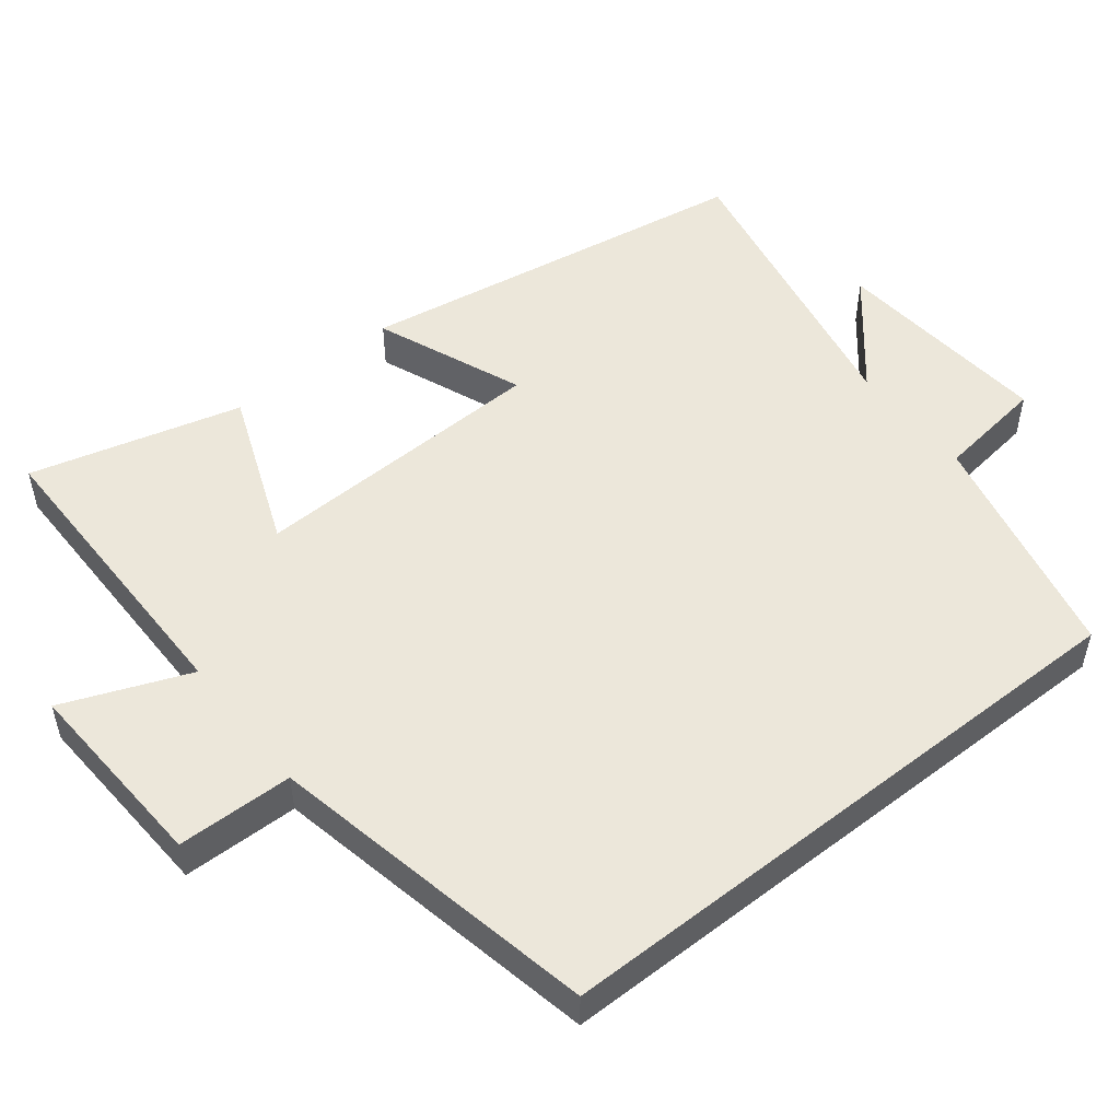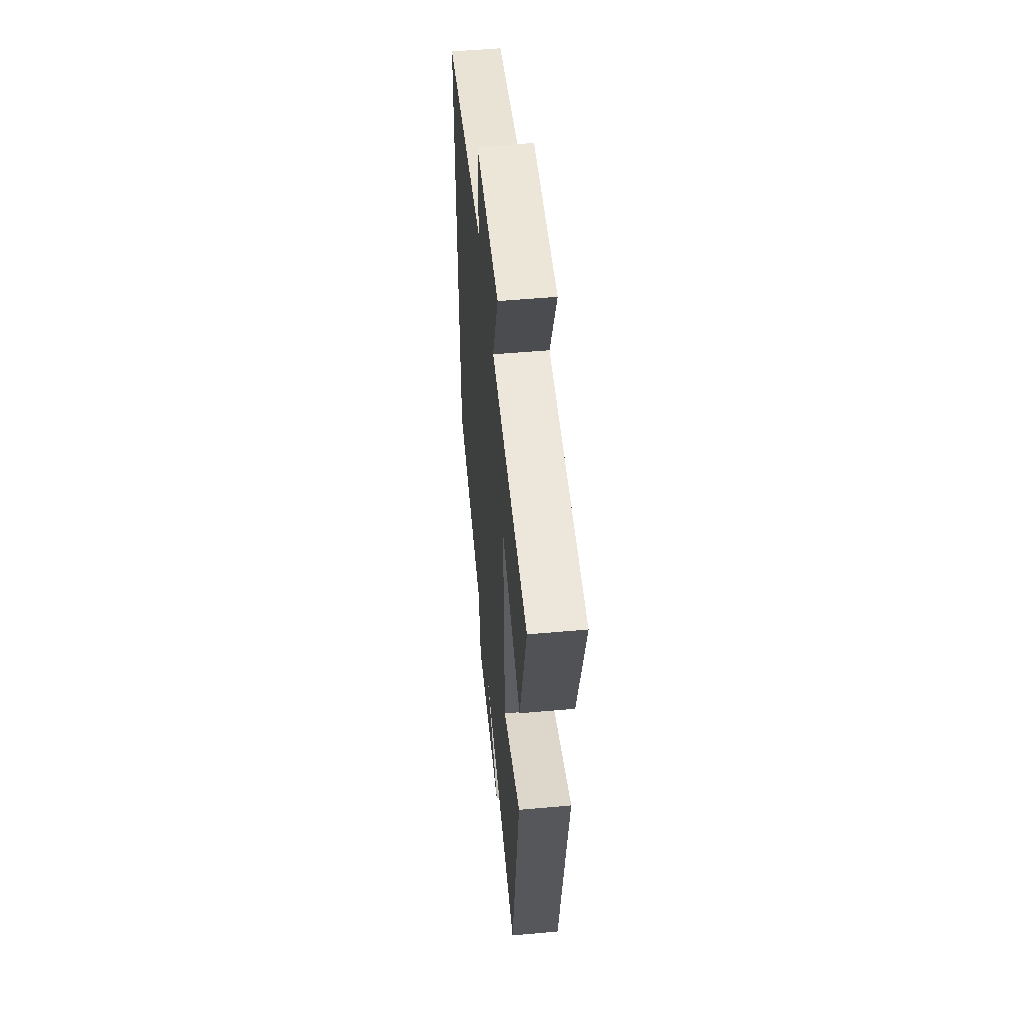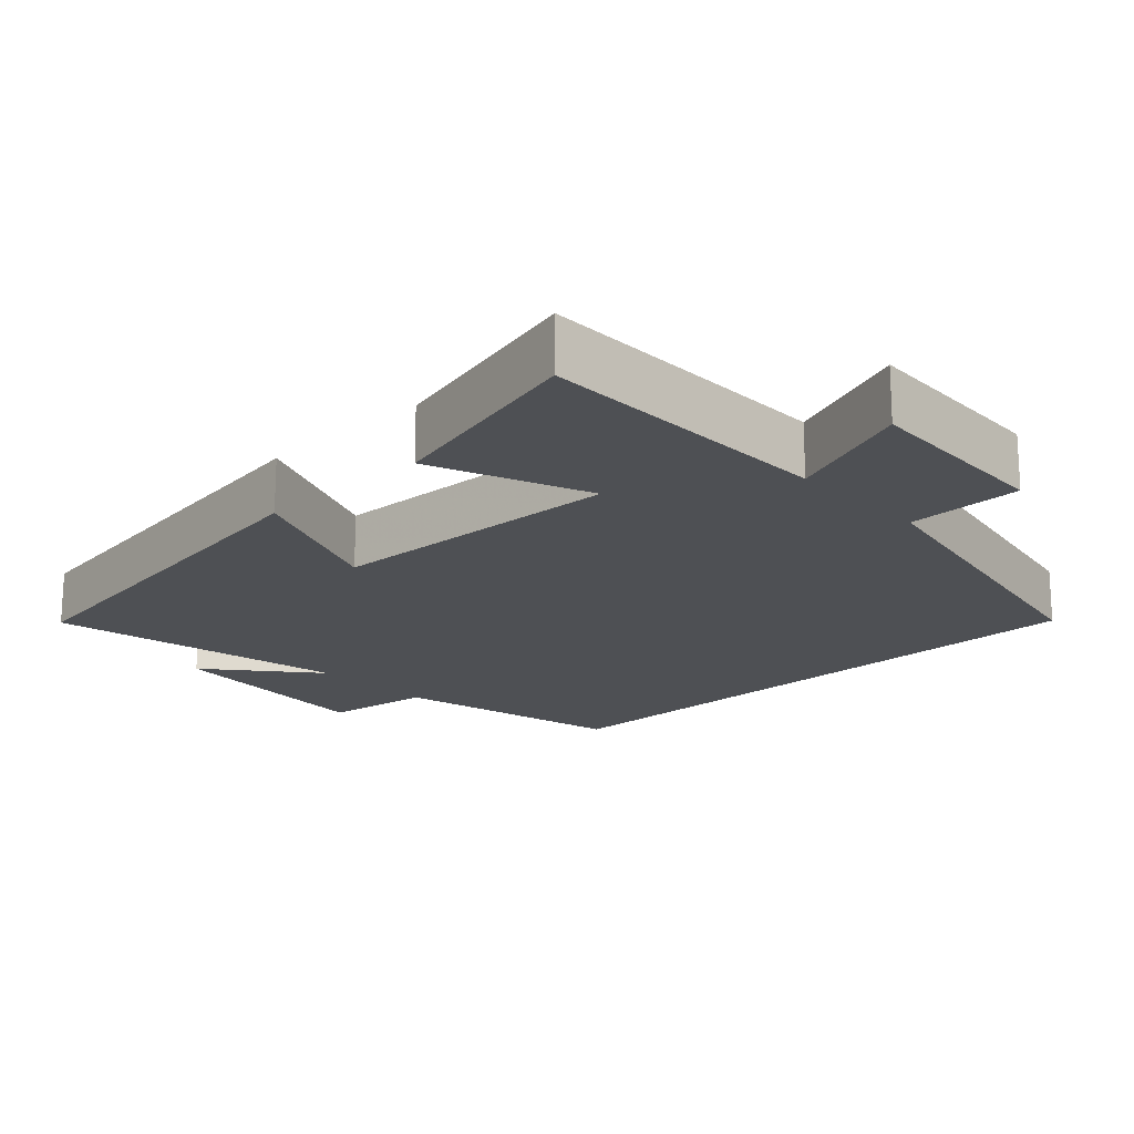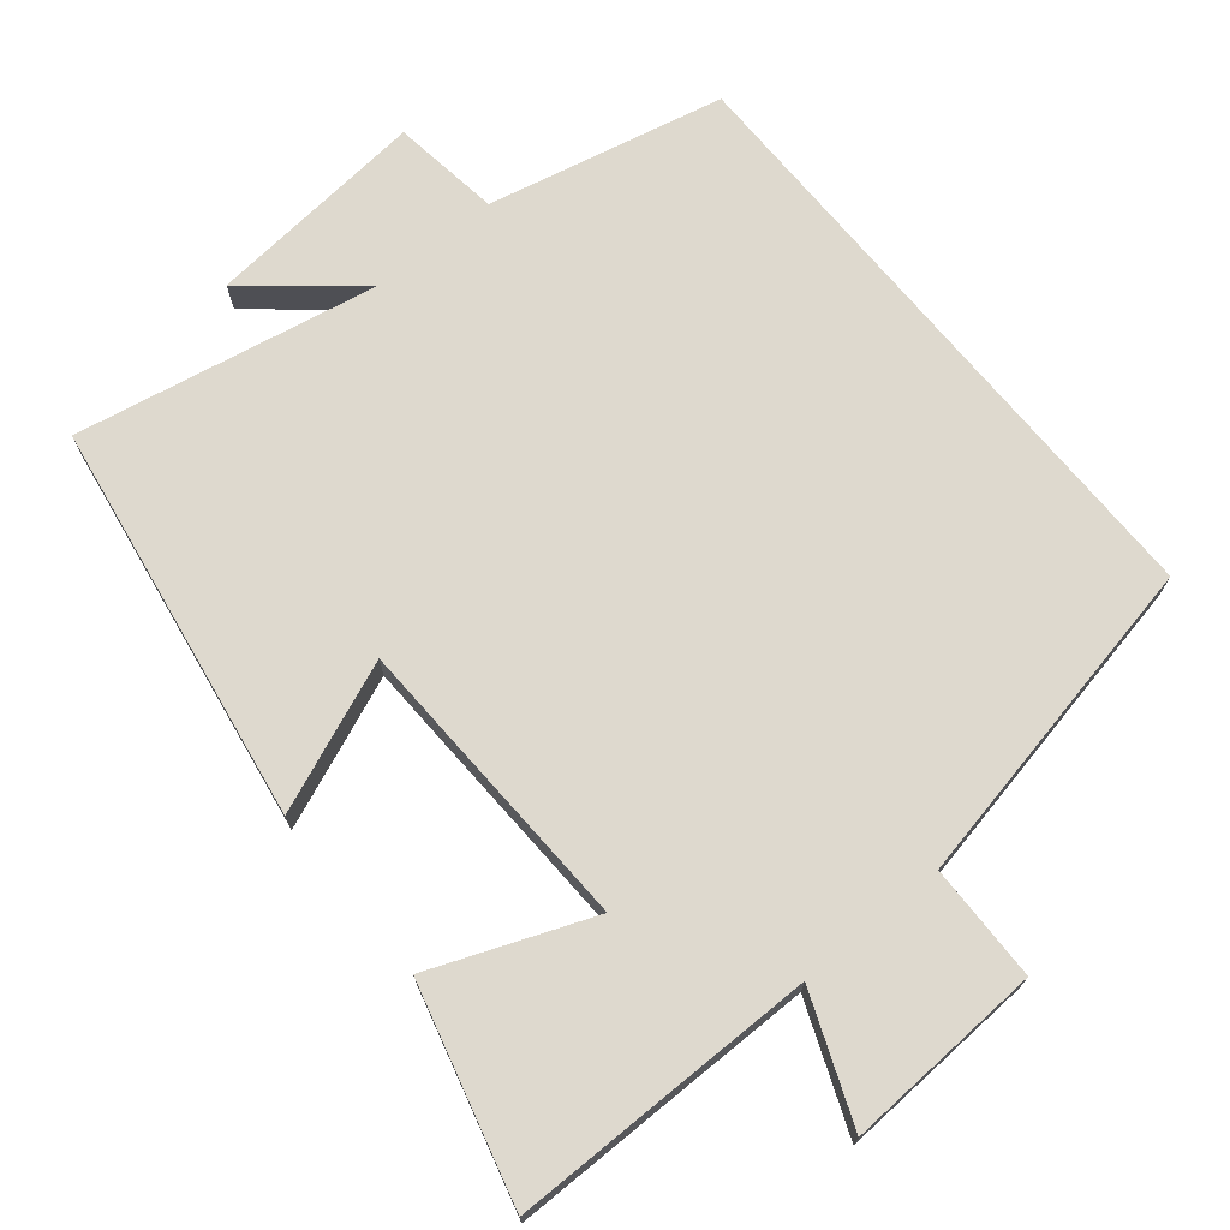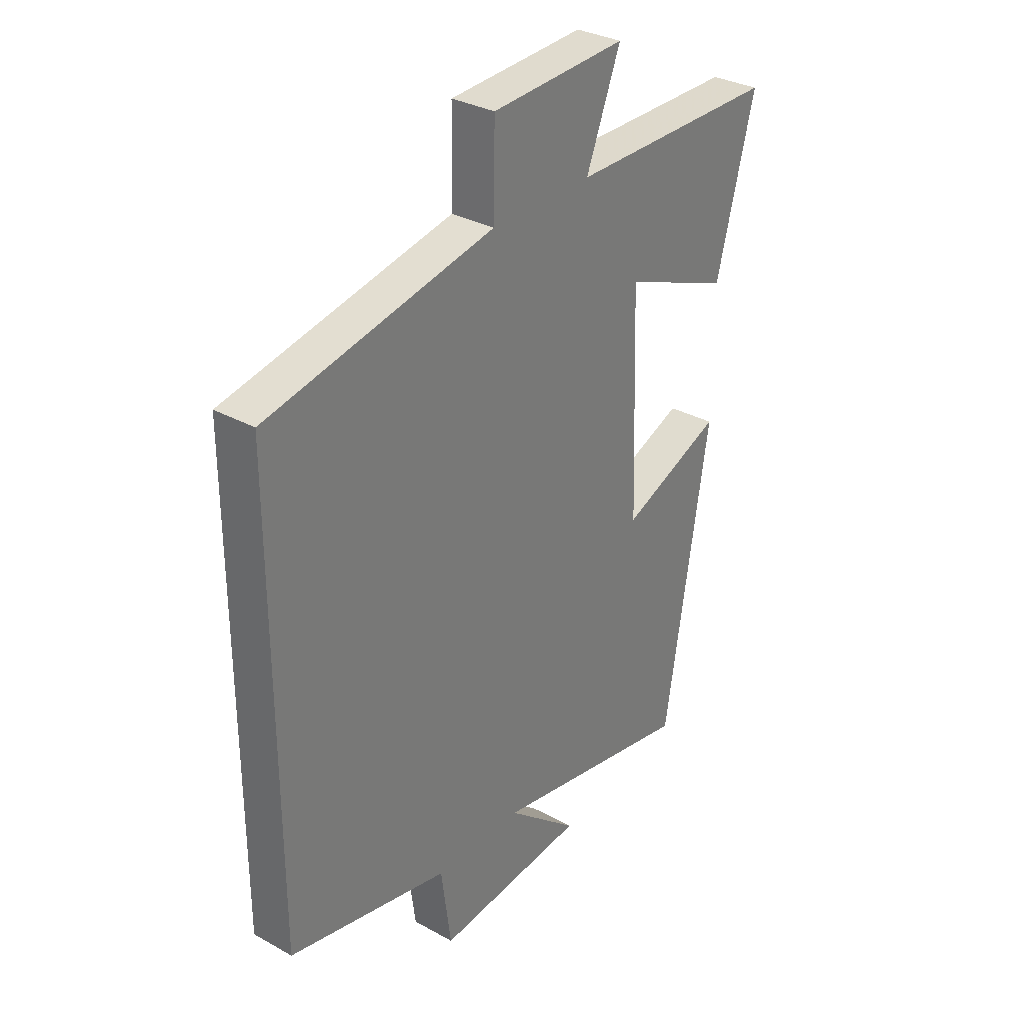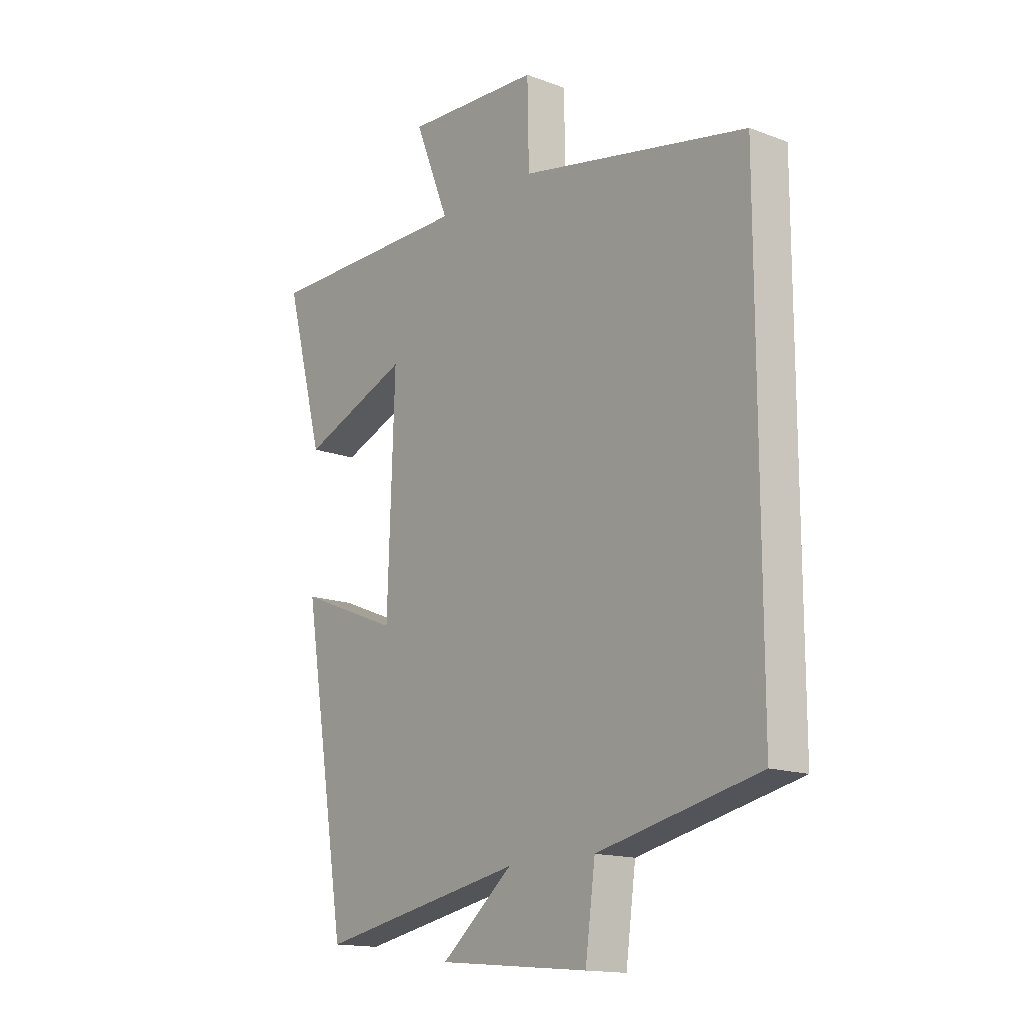
<metadata>
{"format":"obj","ext":"obj","renderer":"f3d","projection":"perspective","resolution":1024,"background":"white","views":[{"elev":51.6,"azim":51.7,"up":"+Y"},{"elev":53.0,"azim":-95.5,"up":"+Z"},{"elev":-18.6,"azim":-46.9,"up":"+Y"},{"elev":71.6,"azim":-39.5,"up":"+Y"},{"elev":31.9,"azim":127.9,"up":"+Z"},{"elev":-15.3,"azim":51.5,"up":"+Z"}]}
</metadata>
<code>
v 0.5 0.07 -0.428
v 0.178 0.07 -0.5
v 0.158 0.07 -0.648
v -0.144 0.07 -0.62
v 0 0.07 -0.5
v -0.411 0.07 -0.579
v -0.5 0.07 -0.033
v -0.297 0.07 -0.115
v -0.283 0.07 0.295
v -0.5 0.07 0.209
v -0.577 0.07 0.499
v -0.159 0.07 0.5
v -0.228 0.07 0.673
v 0.042 0.07 0.659
v 0.045 0.07 0.5
v 0.5 0.07 0.408
v 0.5 0 -0.428
v 0.178 0 -0.5
v 0.158 0 -0.648
v -0.144 0 -0.62
v 0 0 -0.5
v -0.411 0 -0.579
v -0.5 0 -0.033
v -0.297 0 -0.115
v -0.283 0 0.295
v -0.5 0 0.209
v -0.577 0 0.499
v -0.159 0 0.5
v -0.228 0 0.673
v 0.042 0 0.659
v 0.045 0 0.5
v 0.5 0 0.408
f 15 16 1 2
f 12 13 14 15
f 9 10 11 12
f 8 9 12 15
f 5 6 7 8
f 5 8 15 2
f 2 3 4 5
f 18 17 32 31
f 31 30 29 28
f 28 27 26 25
f 31 28 25 24
f 24 23 22 21
f 18 31 24 21
f 21 20 19 18
f 1 17 18 2
f 2 18 19 3
f 3 19 20 4
f 4 20 21 5
f 5 21 22 6
f 6 22 23 7
f 7 23 24 8
f 8 24 25 9
f 9 25 26 10
f 10 26 27 11
f 11 27 28 12
f 12 28 29 13
f 13 29 30 14
f 14 30 31 15
f 15 31 32 16
f 16 32 17 1

</code>
